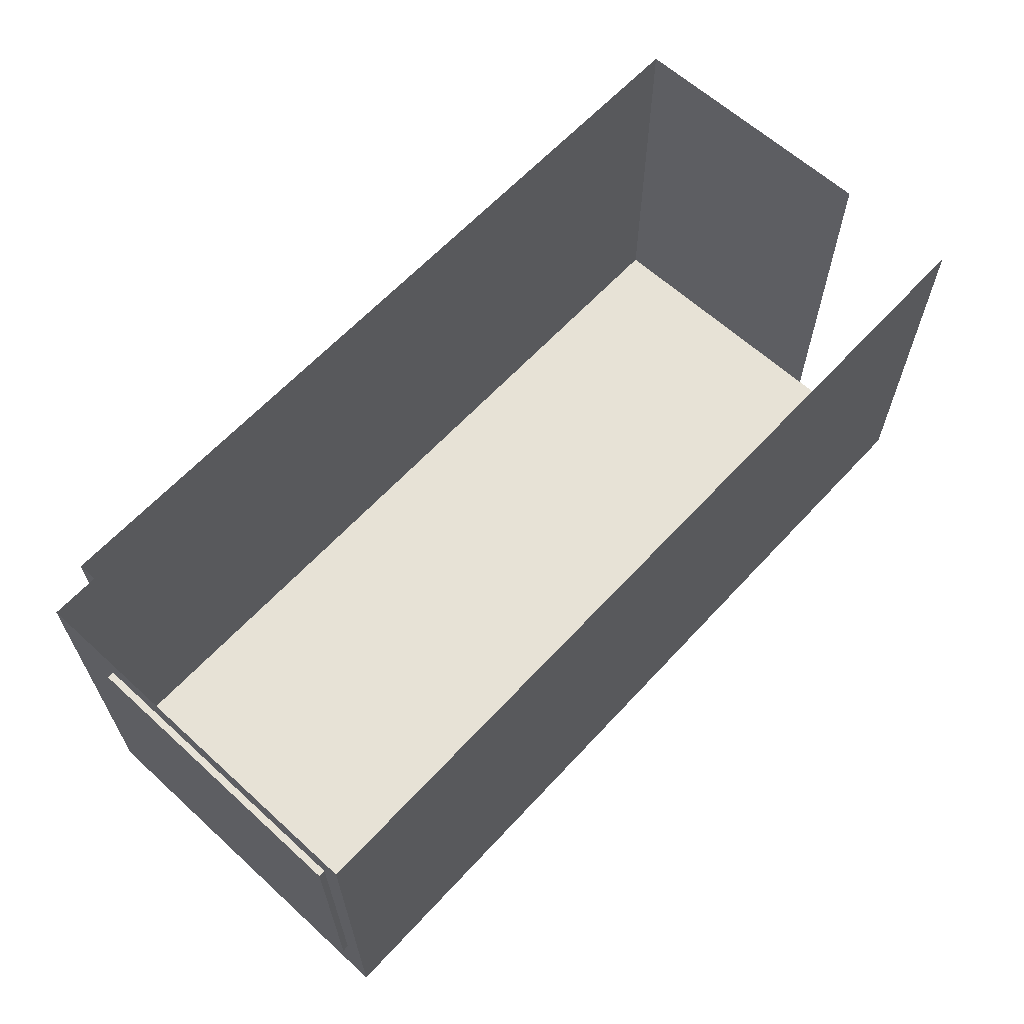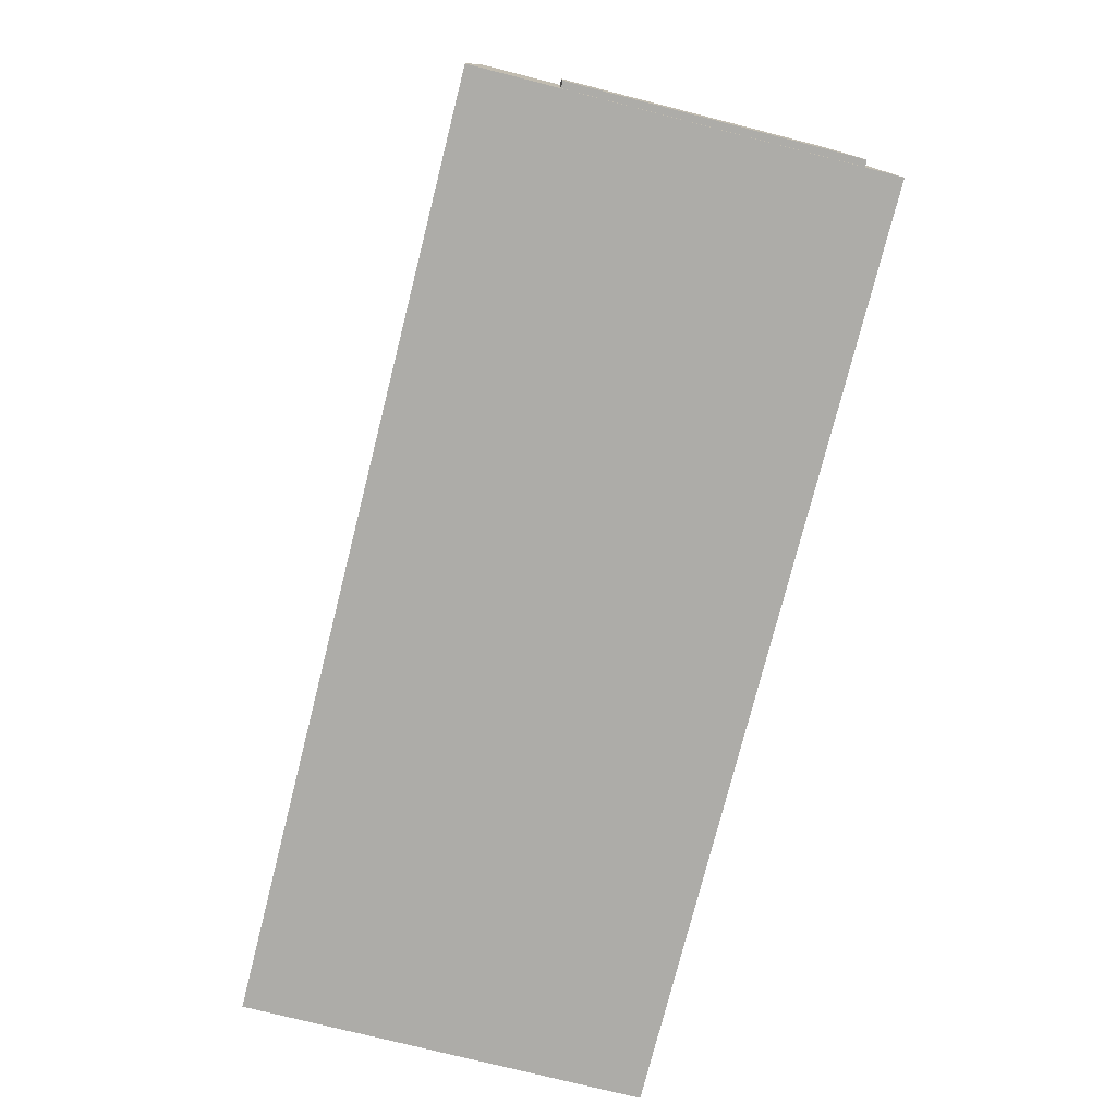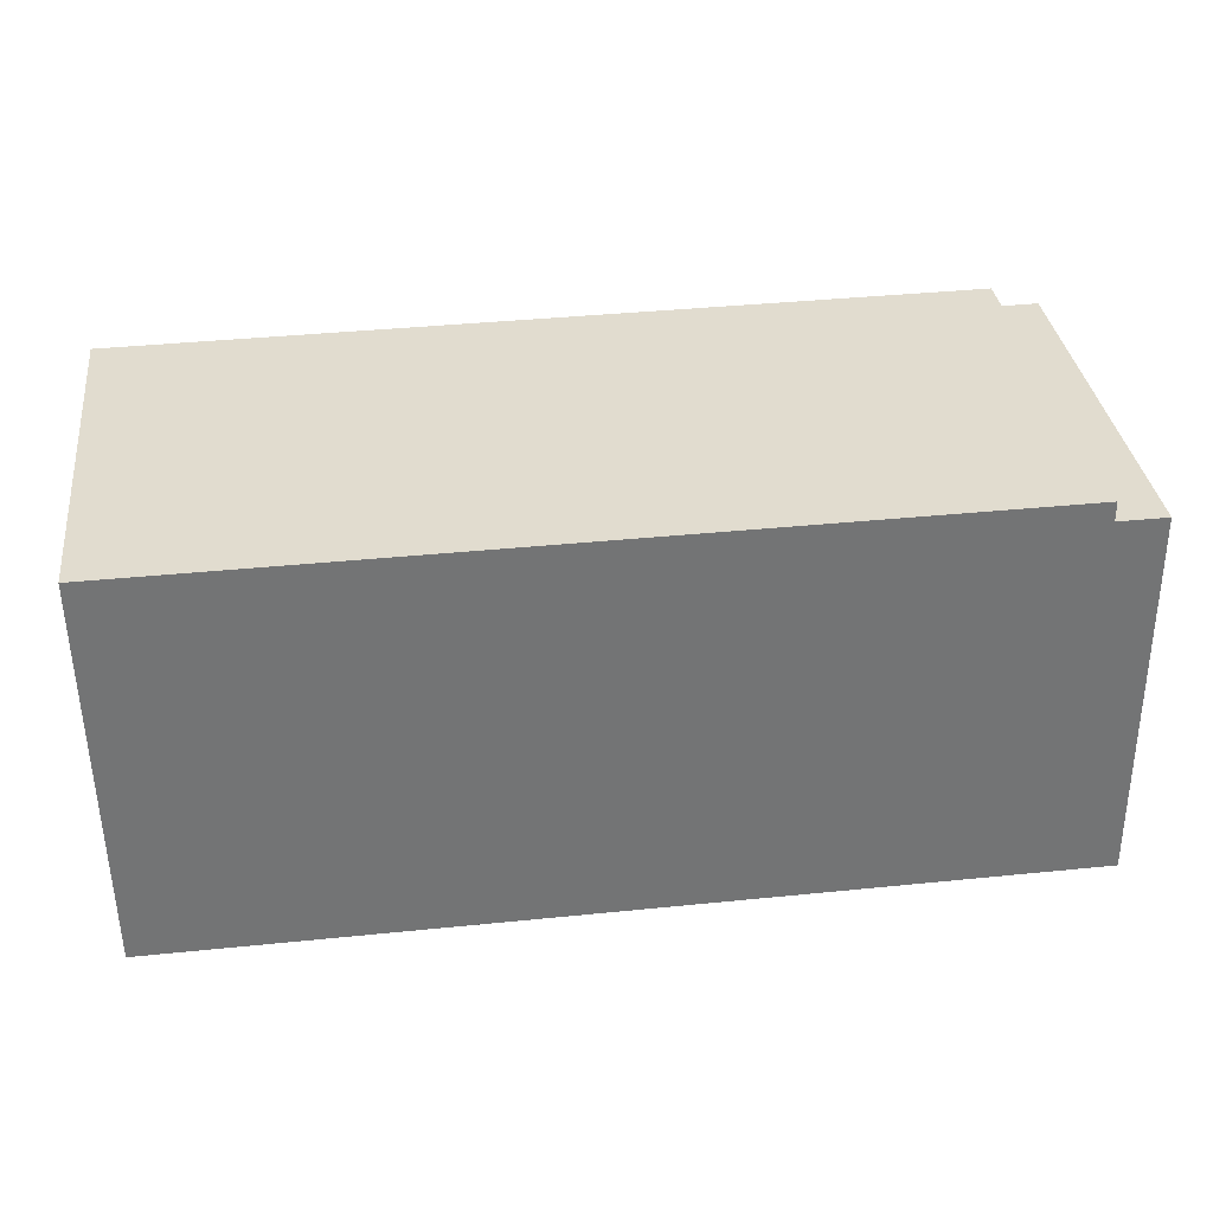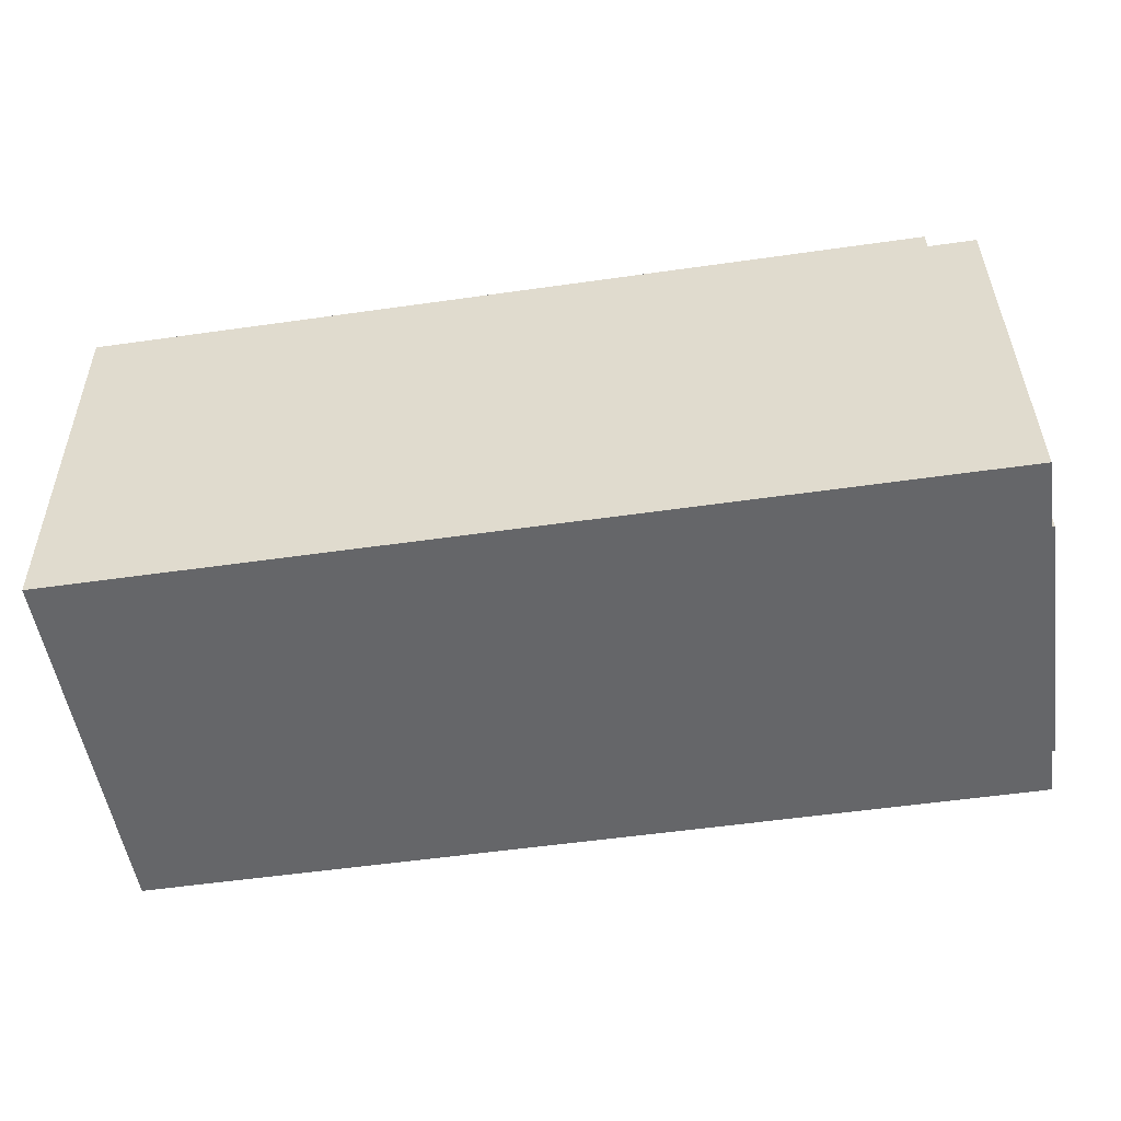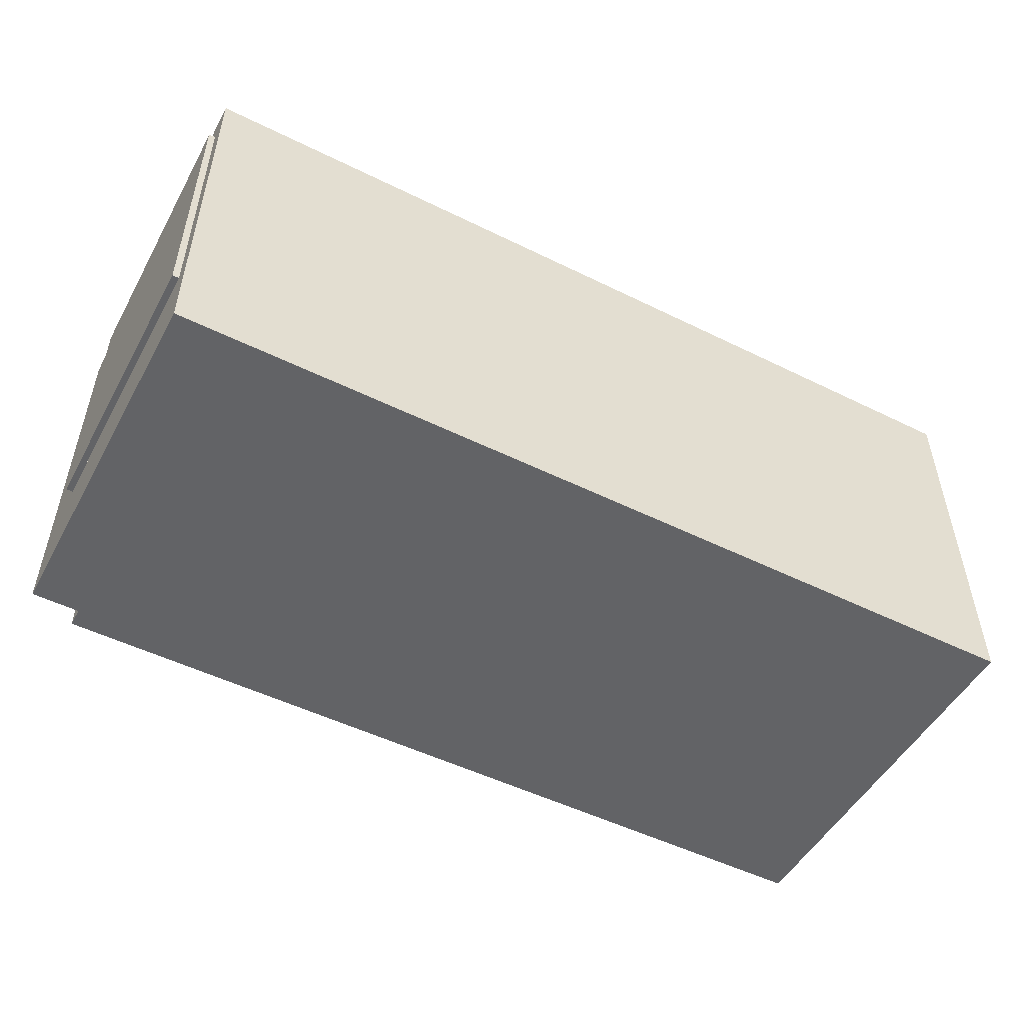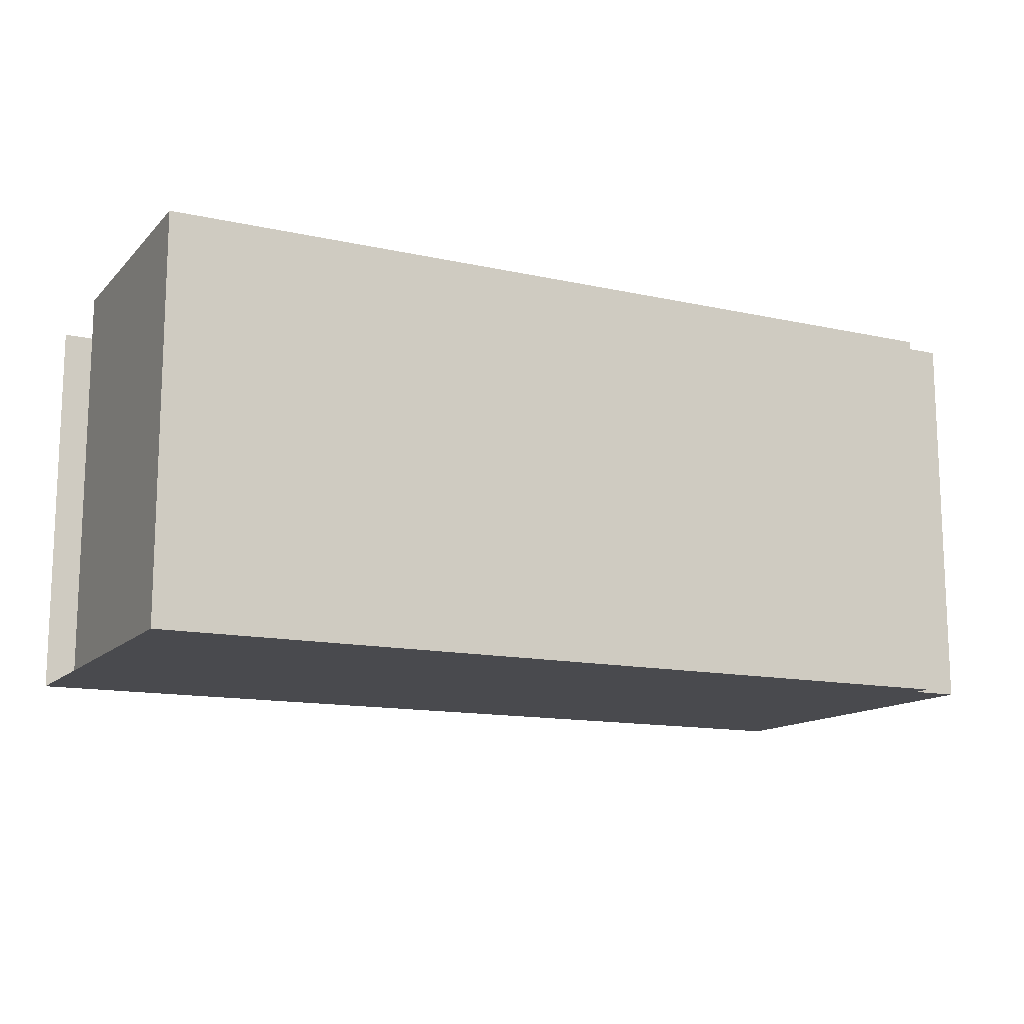
<metadata>
{"format":"obj","ext":"obj","renderer":"f3d","projection":"perspective","resolution":1024,"background":"white","views":[{"elev":63.0,"azim":132.0,"up":"+Y"},{"elev":-76.0,"azim":75.8,"up":"+Z"},{"elev":34.4,"azim":-7.1,"up":"+Z"},{"elev":-51.6,"azim":8.4,"up":"+Z"},{"elev":-50.9,"azim":151.1,"up":"+Y"},{"elev":-13.4,"azim":-27.2,"up":"+Y"}]}
</metadata>
<code>
g Mesh1 ventana1_1_1 DES008 Model
v 30.06 2.041 -32.44
v 30.14 2.041 -34.54
v 30.09 2.041 -34.54
f 1 2 3
v 30.12 2.041 -32.49
f 2 1 4
f 3 2 1
v 30.09 2.641 -34.54
f 2 5 3
v 30.14 2.641 -34.54
f 5 2 6
f 3 5 2
v 30.09 2.691 -34.59
f 7 3 5
v 30.09 1.991 -34.59
f 8 3 7
v 30.06 1.991 -32.39
f 8 9 3
v 30.08 1.991 -33.44
f 9 8 10
f 10 8 9
v 30.14 1.991 -34.59
f 10 11 8
v 30.13 1.991 -33.44
f 11 10 12
f 8 11 10
v 30.09 1.151 -34.59
f 11 13 8
v 30.14 1.151 -34.59
f 13 11 14
f 8 13 11
v 30.09 1.283 -34.57
f 13 15 8
v 30.09 1.148 -34.57
f 13 16 15
v 30.09 0.6408 -34.54
f 13 17 16
v 30.09 0.5908 -34.59
f 18 17 13
v 30.08 0.6408 -33.49
f 18 19 17
v 30.08 0.6408 -33.44
f 18 20 19
v 30.08 0.5908 -33.44
f 20 18 21
f 21 18 20
v 30.14 0.5908 -34.59
f 22 21 18
v 30.13 0.5908 -33.44
f 21 22 23
f 18 21 22
f 23 22 21
v 30.13 0.6408 -33.44
f 24 22 23
v 30.13 0.6408 -33.49
f 22 24 25
f 23 22 24
f 25 24 22
v 30.13 1.941 -33.44
f 26 25 24
v 30.13 1.941 -33.49
f 25 26 27
f 24 25 26
f 27 26 25
f 27 26 12
f 12 26 27
v 30.08 1.941 -33.44
f 28 12 26
f 12 28 10
f 10 28 12
v 30.08 1.941 -33.49
f 29 28 10
f 19 28 29
f 28 19 20
f 20 19 28
f 19 20 18
f 17 19 18
v 30.14 0.6408 -34.54
f 19 30 17
f 30 19 25
f 17 30 19
v 30.09 1.941 -34.54
f 30 31 17
v 30.14 1.941 -34.54
f 31 30 32
f 17 31 30
v 30.09 1.148 -34.55
f 31 33 17
v 30.09 1.283 -34.55
f 33 31 34
f 17 33 31
f 16 17 33
f 16 17 13
f 33 17 16
f 34 16 33
f 16 34 15
f 33 16 34
v 30.14 1.148 -34.57
f 33 35 16
v 30.14 1.148 -34.55
f 35 33 36
f 16 35 33
f 35 15 16
v 30.14 1.283 -34.57
f 15 35 37
f 16 15 35
f 15 34 16
f 34 37 15
v 30.14 1.283 -34.55
f 37 34 38
f 15 37 34
f 37 35 15
f 35 38 37
f 38 35 36
f 36 35 38
f 35 30 36
f 14 30 35
f 22 30 14
f 22 25 30
f 30 25 22
f 25 19 30
f 29 25 19
f 25 29 27
f 19 25 29
f 27 29 25
v 30.13 1.941 -33.52
f 29 39 27
f 31 39 29
f 39 31 32
f 32 31 39
f 32 30 31
f 32 36 30
f 36 32 38
f 30 36 32
f 36 30 35
f 35 30 14
f 14 30 22
f 22 13 14
f 13 22 18
f 18 22 13
f 14 13 22
f 14 11 13
f 14 37 11
f 14 35 37
f 37 35 14
f 37 38 35
f 38 34 37
f 38 33 34
f 33 38 36
f 34 33 38
f 34 31 33
f 34 31 15
f 15 31 34
f 8 15 31
f 8 15 13
f 31 15 8
f 8 31 10
f 10 31 8
f 29 10 31
f 10 28 29
v 30.06 1.941 -32.44
f 10 28 40
f 40 28 10
f 26 40 28
v 30.12 1.941 -32.49
f 40 26 41
f 28 40 26
f 41 26 40
f 12 26 41
f 26 12 28
f 41 26 12
v 30.11 1.941 -32.44
f 26 42 41
v 30.11 0.6408 -32.44
f 26 43 42
f 43 26 24
f 24 26 43
f 28 24 26
f 24 28 20
f 20 28 24
f 26 24 28
f 20 23 24
f 23 20 21
f 21 20 23
v 30.06 0.5908 -32.39
f 44 20 21
v 30.06 0.6408 -32.44
f 20 44 45
f 21 20 44
f 45 44 20
v 30.06 1.148 -32.4
f 45 44 46
f 46 44 45
f 46 44 9
f 9 44 46
v 30.11 0.5908 -32.39
f 47 9 44
v 30.11 1.991 -32.39
f 9 47 48
f 44 9 47
f 48 47 9
v 30.11 1.148 -32.4
f 49 47 48
f 43 47 49
f 24 47 43
f 47 24 23
f 23 24 47
f 24 23 20
f 45 24 20
f 24 45 43
f 20 24 45
f 43 45 24
f 45 42 43
f 42 45 40
f 40 45 42
v 30.06 1.148 -32.42
f 45 50 40
f 50 45 46
f 40 50 45
v 30.06 1.283 -32.42
f 40 50 51
f 51 50 40
v 30.11 1.148 -32.42
f 52 51 50
v 30.11 1.283 -32.42
f 51 52 53
f 50 51 52
v 30.06 1.283 -32.4
f 50 54 51
f 54 50 46
f 46 50 54
f 46 45 50
f 49 50 46
f 50 49 52
f 52 49 50
v 30.11 1.283 -32.4
f 55 52 49
f 52 55 53
f 49 52 55
f 52 43 49
f 43 52 42
f 42 52 43
f 42 52 53
f 53 52 42
f 53 55 52
f 51 55 53
f 55 51 54
f 53 55 51
f 55 48 53
f 49 48 55
f 48 47 49
f 49 47 43
f 43 47 24
f 49 43 52
f 55 48 49
f 53 48 55
f 53 48 42
f 42 48 53
f 42 48 41
f 41 48 42
f 41 48 12
f 12 48 41
f 48 11 12
f 11 48 2
f 12 11 48
f 12 10 11
f 9 12 10
f 12 9 48
f 10 12 9
f 48 9 12
v 30.06 2.691 -32.39
f 48 56 9
v 30.11 2.691 -32.39
f 56 48 57
f 9 56 48
f 1 9 56
f 9 1 3
f 3 1 9
f 56 9 1
v 30.06 2.641 -32.44
f 1 56 58
f 58 56 1
f 58 56 7
f 7 56 58
v 30.14 2.691 -34.59
f 56 59 7
f 59 56 57
f 7 59 56
f 59 8 7
f 8 59 11
f 7 8 59
f 7 3 8
f 5 3 7
f 7 5 58
f 58 5 7
v 30.11 2.641 -32.44
f 5 60 58
f 60 5 6
f 6 5 60
f 6 2 5
f 59 2 6
f 11 2 59
f 2 48 11
v 30.11 2.041 -32.44
f 48 61 2
f 61 48 57
f 2 61 48
f 4 2 61
f 4 1 2
f 4 1 61
f 61 1 4
f 1 60 61
f 60 1 58
f 58 1 60
f 61 60 1
f 61 57 60
f 57 48 61
f 57 48 56
f 57 56 59
f 60 57 59
f 60 57 61
f 59 57 60
f 59 6 60
f 6 2 59
f 6 2 4
f 4 2 6
f 61 2 4
f 60 4 61
f 4 60 6
f 61 4 60
f 6 60 4
f 60 6 59
f 59 2 11
f 11 59 8
f 58 60 5
f 3 9 8
f 40 9 10
f 51 9 40
f 54 9 51
f 46 9 54
f 54 9 46
f 51 9 54
f 40 9 51
f 10 9 40
f 54 51 55
f 51 54 50
f 54 49 55
f 49 54 46
f 46 54 49
f 55 49 54
f 46 50 49
f 11 32 12
f 11 37 32
f 11 37 14
f 32 37 11
f 38 32 37
f 38 32 36
f 37 32 38
f 36 38 33
f 36 33 35
f 12 32 11
f 39 12 32
f 27 12 39
f 39 12 27
f 32 12 39
f 32 27 39
f 30 27 32
f 27 30 25
f 25 30 27
f 32 27 30
f 39 27 32
f 27 39 29
f 29 39 31
f 31 10 29
f 40 41 42
f 42 41 40
f 41 42 26
f 42 43 26
f 43 42 45
f 53 52 51
f 44 23 47
f 23 44 21
f 21 44 23
f 47 23 44
f 29 28 19
f 15 16 13
f 13 17 18
g Mesh2 ventana1_1_1 DES008 Model
l 2 4
l 2 3
l 6 2
l 60 6
l 61 60
l 61 1
l 4 61
l 3 1
l 5 3
l 6 5
l 58 5
l 60 58
l 1 58
g Mesh3 ventana1_1_1 DES008 Model
l 47 44
l 47 48
l 23 47
l 24 23
l 24 20
l 26 24
l 12 26
l 12 11
l 48 12
l 48 57
l 48 9
l 44 9
l 21 44
l 20 21
l 20 45
l 28 20
l 40 28
l 45 40
l 43 45
l 24 43
l 43 42
l 42 40
l 42 41
l 41 26
l 26 28
l 10 28
l 10 8
l 12 10
l 9 10
l 9 56
l 57 56
l 57 59
l 59 11
l 59 7
l 7 8
l 56 7
l 11 8
l 11 14
l 14 13
l 14 22
l 22 18
l 22 23
l 23 21
l 18 21
l 13 18
l 8 13
g Mesh4 ventana1_1_1 DES008 Model
l 54 46
l 51 54
l 53 51
l 53 55
l 52 53
l 49 52
l 55 49
l 55 54
l 49 46
l 46 50
l 50 51
l 52 50
g Mesh5 ventana1_1_1 DES008 Model
l 37 38
l 35 37
l 36 35
l 38 36
l 38 34
l 15 34
l 16 15
l 33 16
l 34 33
l 36 33
l 35 16
l 37 15
g Mesh6 ventana1_1_1 DES008 Model
l 27 25
l 27 39
l 27 29
l 29 19
l 29 31
l 31 17
l 32 31
l 32 30
l 39 32
l 30 25
l 30 17
l 17 19
l 25 19
g Mesh7 DES008 Model
v 25.1 -0.05925 -31.75
v 23.16 -0.05925 -31.95
v 23.16 -0.05925 -31.77
f 62 63 64
v 23.18 -0.05925 -33.71
f 63 62 65
f 64 63 62
v 23.18 2.941 -33.86
f 66 64 63
v 23.16 2.941 -31.77
f 64 66 67
f 67 66 64
f 63 64 66
f 66 63 65
f 65 63 66
f 65 62 63
v 23.18 -0.05925 -33.86
f 65 62 68
f 68 62 65
v 23.18 -0.05925 -33.9
f 68 62 69
f 69 62 68
v 23.19 -0.05925 -34.77
f 69 62 70
f 70 62 69
v 23.19 -0.05925 -34.81
f 70 62 71
f 71 62 70
v 24.9 -0.05925 -34.79
f 71 62 72
f 72 62 71
v 30.09 -0.05925 -34.73
f 72 62 73
f 73 62 72
v 25.61 -0.05925 -31.74
f 73 62 74
f 74 62 73
v 28.06 -0.05925 -31.71
f 62 75 74
f 75 62 64
f 74 75 62
f 73 74 75
f 75 74 73
v 29.69 -0.05925 -31.84
f 73 75 76
f 76 75 73
v 29.69 -0.05925 -31.69
f 76 75 77
f 77 75 76
v 29.69 2.941 -31.69
f 75 78 77
f 78 75 64
f 77 78 75
f 78 76 77
v 29.69 2.941 -31.84
f 76 78 79
f 77 76 78
f 79 78 76
v 30.06 2.941 -31.84
f 80 76 79
v 30.06 -0.05925 -31.84
f 76 80 81
f 81 80 76
v 30.06 -0.05925 -32.39
f 80 82 81
v 30.06 0.5908 -32.39
f 82 80 83
f 81 82 80
f 82 76 81
f 73 76 82
f 82 76 73
f 81 76 82
v 30.09 -0.05925 -34.59
f 73 82 84
f 84 82 73
f 82 18 84
f 82 83 18
f 83 80 82
v 30.06 2.691 -32.39
f 80 85 83
v 30.06 2.941 -32.39
f 85 80 86
f 83 85 80
f 86 80 85
v 30.09 2.691 -34.59
f 85 86 87
f 87 86 85
v 30.09 2.941 -34.73
f 87 86 88
f 88 86 87
f 87 88 18
f 18 88 87
f 18 88 84
f 84 88 18
f 84 88 73
f 73 88 84
v 23.19 2.871 -34.81
f 89 73 88
f 71 73 89
f 73 71 72
f 72 71 73
f 89 73 71
f 88 73 89
v 23.19 2.941 -34.81
f 89 88 90
f 90 88 89
f 84 18 82
f 18 83 82
f 79 76 80
f 64 75 78
f 64 62 75
f 78 64 67
f 67 64 78
v 28.06 2.941 -31.71
f 78 67 91
f 91 67 78
v 23.18 2.871 -33.86
f 68 92 65
v 23.18 2.691 -33.86
f 92 68 93
f 65 92 68
f 66 65 92
f 92 65 66
f 93 68 92
g Mesh8 DES008 Model
l 77 78
l 76 77
l 76 79
l 81 76
l 81 80
l 81 82
l 82 84
l 84 73
l 73 72
l 73 88
l 86 88
l 86 80
l 80 79
l 79 78
l 78 91
l 91 67
l 64 67
l 63 64
l 65 63
l 68 65
l 69 68
l 70 69
l 71 70
l 72 71
l 71 89
l 89 90
l 88 90
l 68 93
l 93 92
l 92 66
l 66 67
l 64 62
l 62 74
l 74 75
l 75 77
g Mesh9 DES008 Model
l 18 87
l 83 18
l 83 85
l 85 87
g Mesh10 Model
v 21.52 10.5 62.86
v 21.55 10.5 62.74
l 94 95
g Mesh11 Model
v -223 3.3 -279.8
v -223 3.33 -279.8
l 96 97
g Mesh12 Model
v 35.42 5.65 -204.8
v 33.98 5.65 -205.2
l 98 99

</code>
